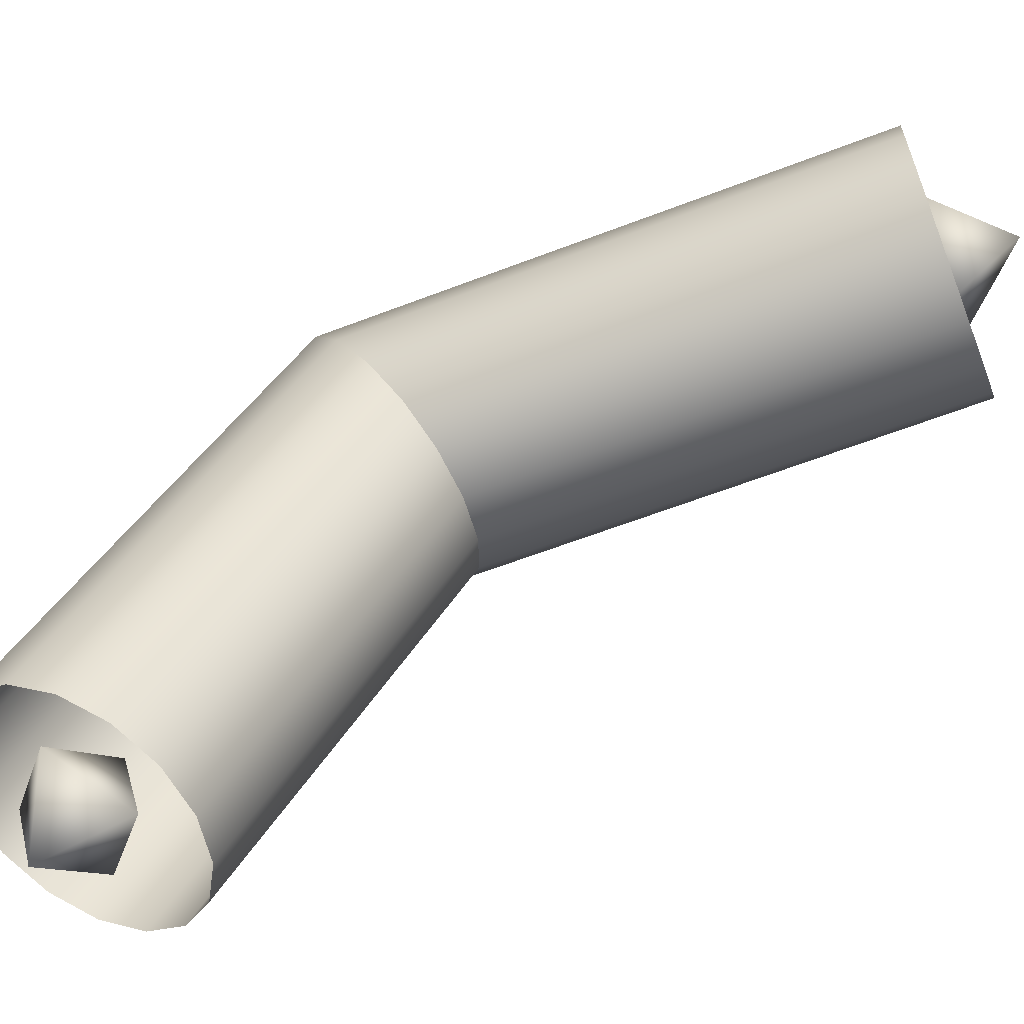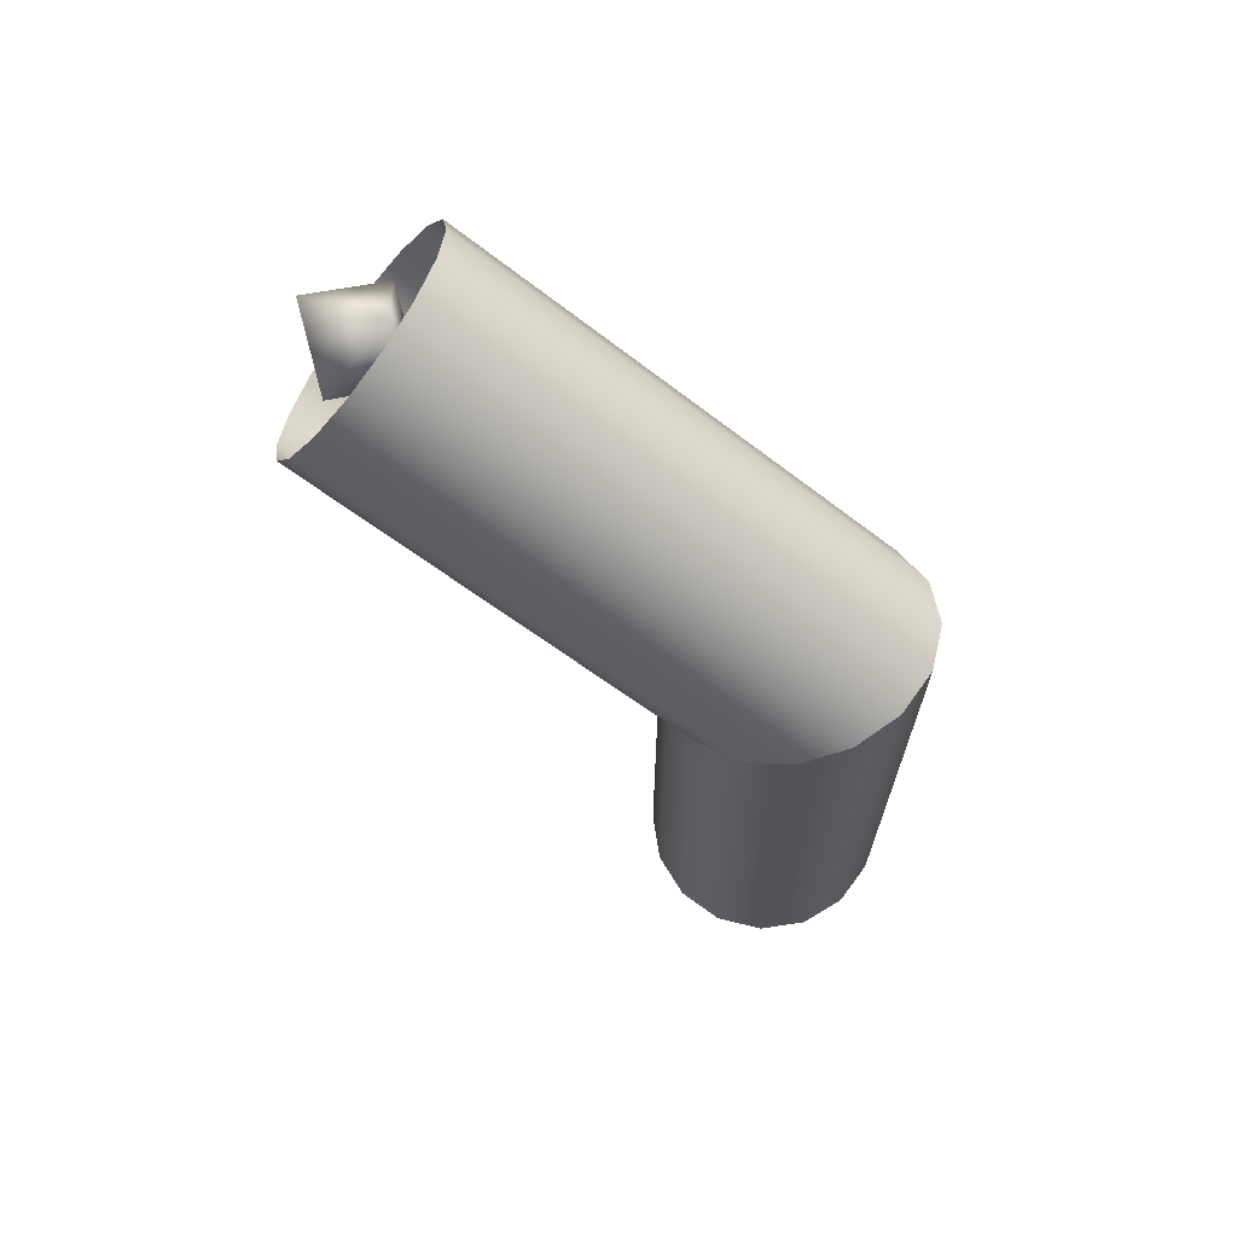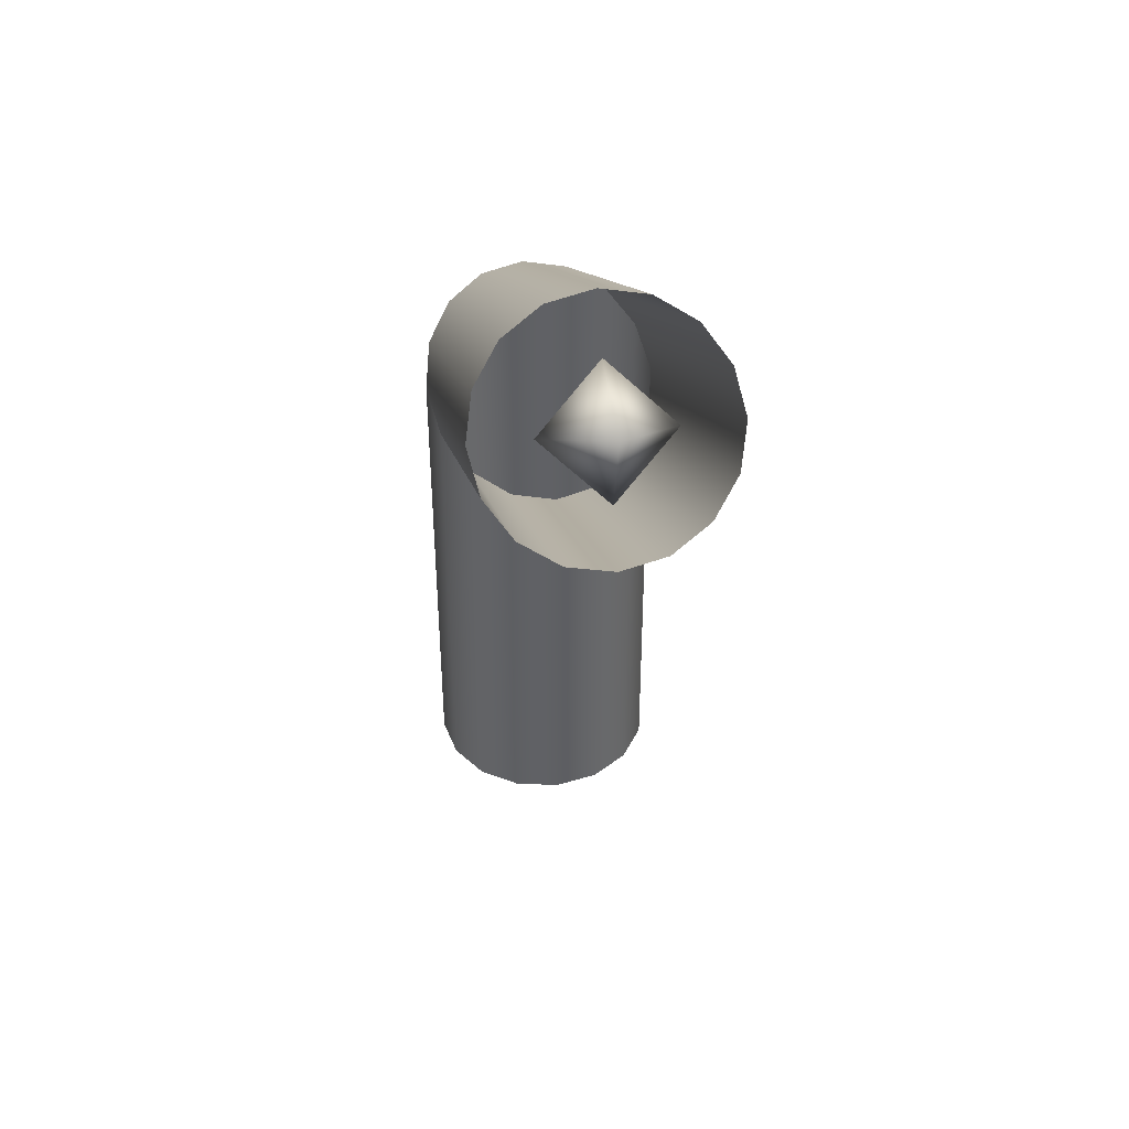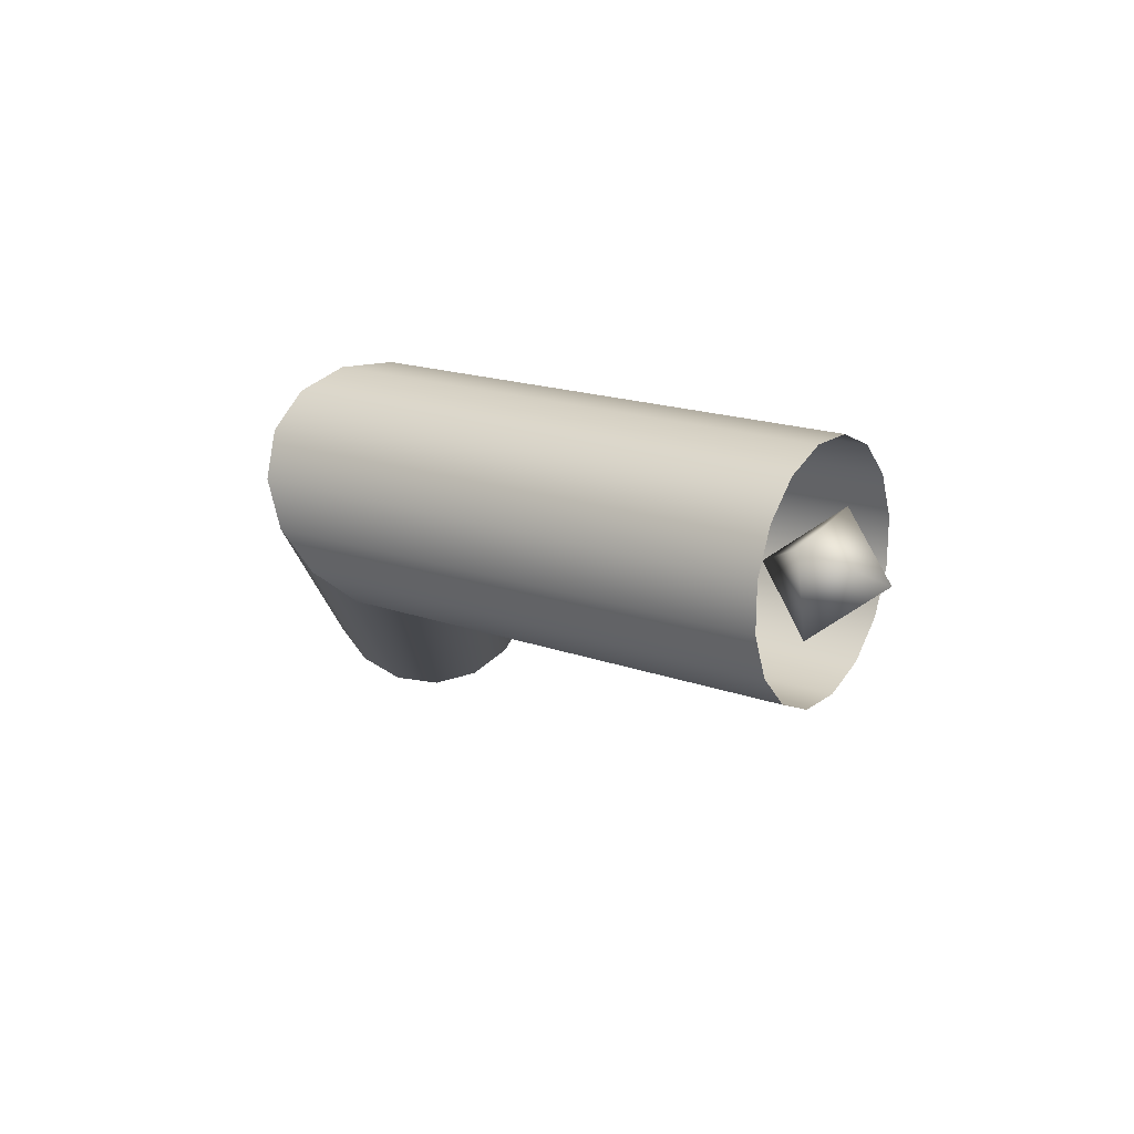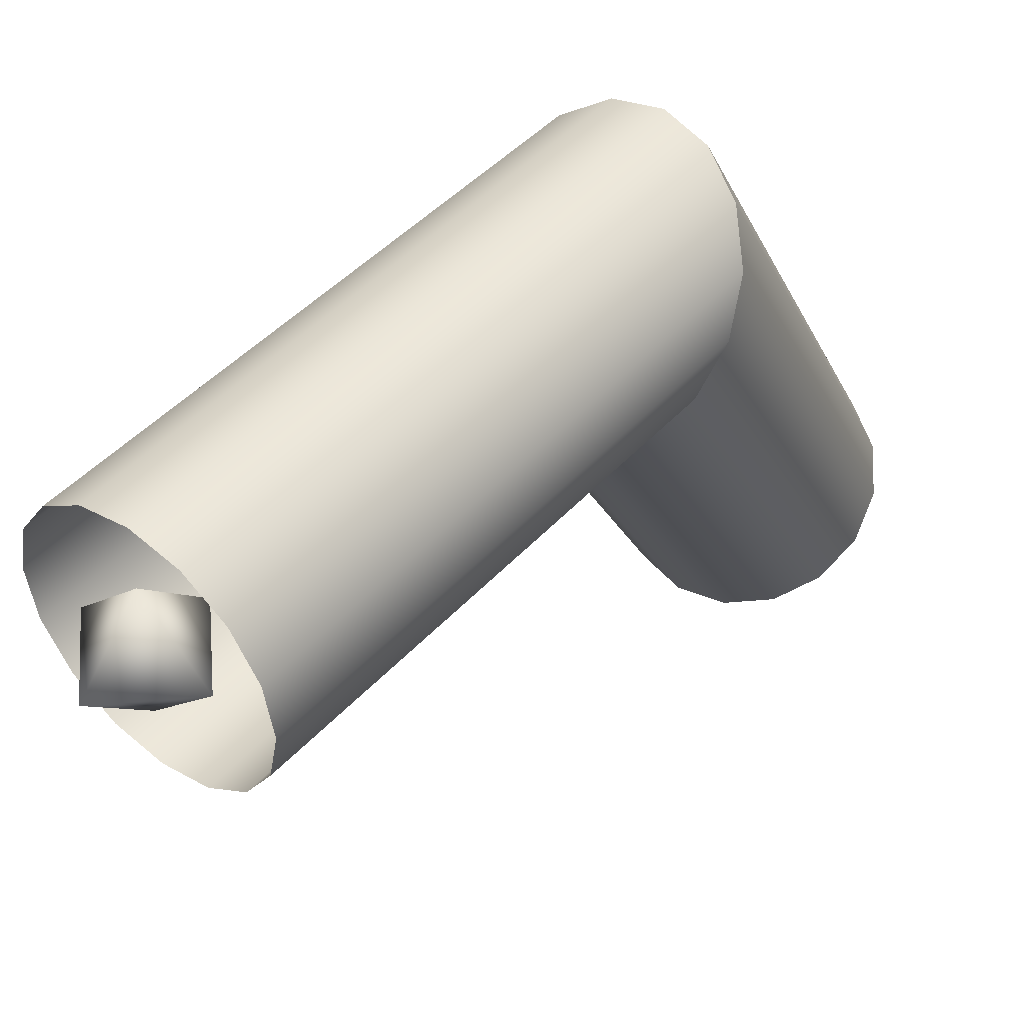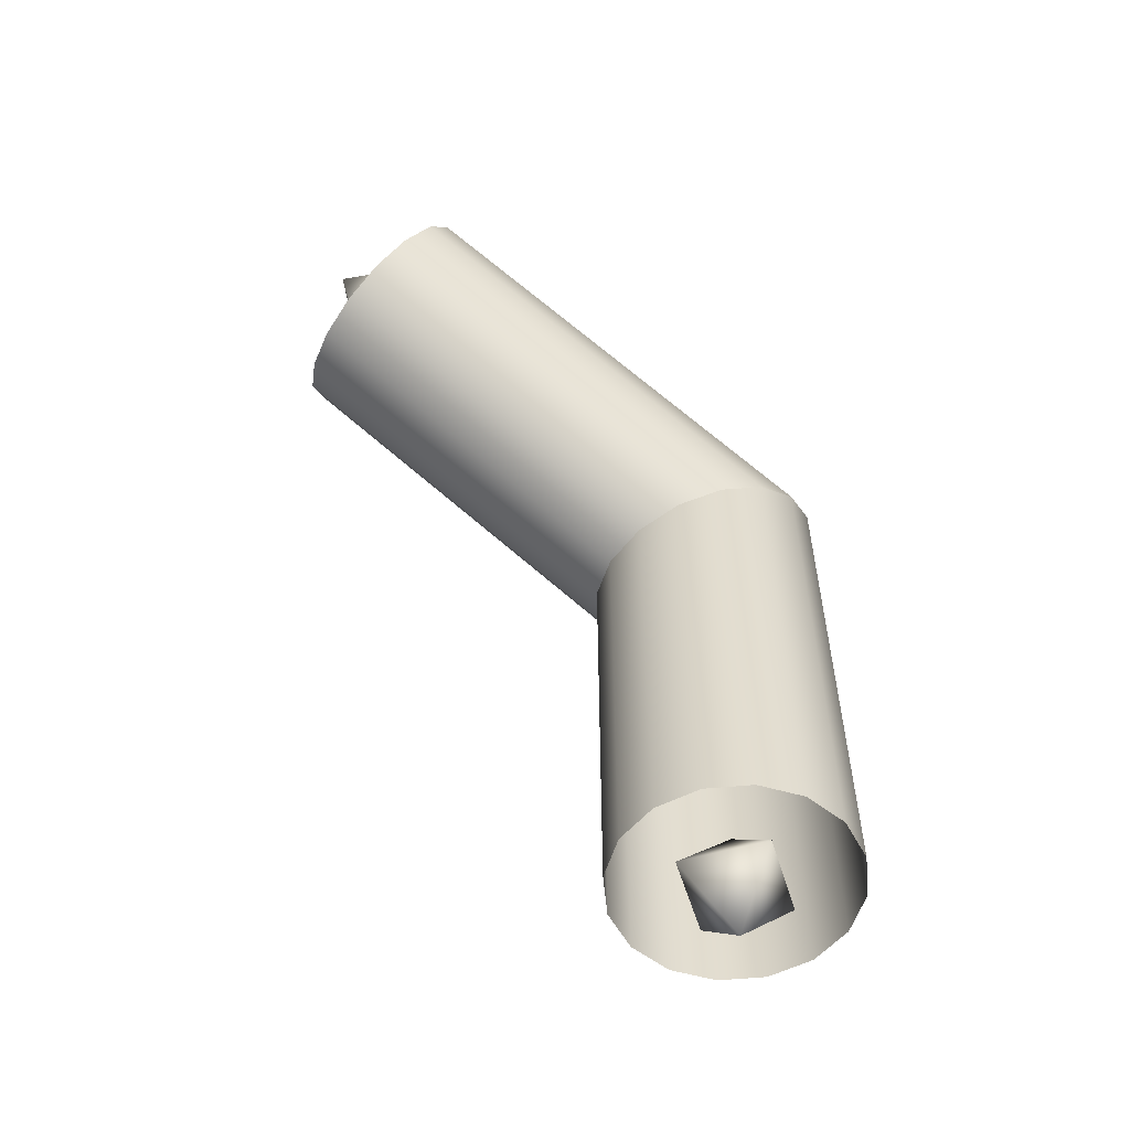
<metadata>
{"format":"obj","ext":"obj","renderer":"f3d","projection":"perspective","resolution":1024,"background":"white","views":[{"elev":-61.5,"azim":-68.6,"up":"+Z"},{"elev":67.0,"azim":-64.8,"up":"+Y"},{"elev":41.0,"azim":171.1,"up":"+Y"},{"elev":78.5,"azim":109.0,"up":"+Y"},{"elev":45.7,"azim":39.4,"up":"+Z"},{"elev":-55.4,"azim":-118.1,"up":"+Y"}]}
</metadata>
<code>
v  -1.176e+04 0 -4870
v  -1.273e+04 -0.003906 -0.007813
v  -1.273e+04 5.32e+04 18.65
v  -1.176e+04 5.039e+04 -4852
v  -8999 0 -8999
v  -8999 4.801e+04 -8980
v  -4870 0 -1.176e+04
v  -4870 4.641e+04 -1.174e+04
v  0.009772 0 -1.273e+04
v  -0.01054 4.585e+04 -1.271e+04
v  4870 4.641e+04 -1.174e+04
v  4870 0 -1.176e+04
v  8999 0 -8999
v  8999 4.801e+04 -8980
v  1.176e+04 0 -4870
v  1.176e+04 5.039e+04 -4852
v  1.273e+04 5.32e+04 18.65
v  1.273e+04 0.003906 -0.007813
v  -1.176e+04 0 4870
v  -1.176e+04 5.601e+04 4889
v  -8999 0 8999
v  -8999 5.84e+04 9018
v  -4870 0 1.176e+04
v  -4870 5.999e+04 1.178e+04
v  0.01169 0 1.273e+04
v  -0.01174 6.055e+04 1.274e+04
v  4870 0 1.176e+04
v  4870 5.999e+04 1.178e+04
v  8999 0 8999
v  8999 5.84e+04 9018
v  1.176e+04 0 4870
v  1.176e+04 5.601e+04 4889
v  -1.176e+04 8.242e+04 -4.083e+04
v  -1.273e+04 7.82e+04 -4.326e+04
v  -8999 8.6e+04 -3.876e+04
v  -4870 8.838e+04 -3.739e+04
v  -0.004243 8.922e+04 -3.69e+04
v  4870 8.838e+04 -3.739e+04
v  8999 8.6e+04 -3.876e+04
v  1.176e+04 8.242e+04 -4.083e+04
v  1.273e+04 7.82e+04 -4.326e+04
v  -1.176e+04 7.398e+04 -4.57e+04
v  -8999 7.041e+04 -4.776e+04
v  -4870 6.802e+04 -4.914e+04
v  0.00127 6.718e+04 -4.963e+04
v  4870 6.802e+04 -4.914e+04
v  8999 7.041e+04 -4.776e+04
v  1.176e+04 7.398e+04 -4.57e+04
g Kink
f 1 2 3 4
f 5 1 4 6
f 7 5 6 8
f 9 7 8 10
f 9 10 11 12
f 13 12 11 14
f 15 13 14 16
f 15 16 17 18
f 19 20 3 2
f 21 22 20 19
f 23 24 22 21
f 25 26 24 23
f 25 27 28 26
f 27 29 30 28
f 29 31 32 30
f 31 18 17 32
f 20 33 34 3
f 22 35 33 20
f 24 36 35 22
f 26 37 36 24
f 38 37 26 28
f 28 30 39 38
f 30 32 40 39
f 41 40 32 17
f 34 42 4 3
f 42 43 6 4
f 43 44 8 6
f 44 45 10 8
f 10 45 46 11
f 11 46 47 14
f 14 47 48 16
f 16 48 41 17
v  0 6620 -0.01172
v  -0.000289 -0.000289 -6620
v  -6620 -0.000289 -0.01114
v  7.9e-05 -0.000289 6620
v  6620 -0.000289 -0.01288
v  0 -6620 -0.01172
g Kink_Connect_Dummy
f 49 50 51
f 49 51 52
f 49 52 53
f 49 53 50
f 54 51 50
f 54 52 51
f 54 53 52
f 54 50 53
v  0 8.151e+04 -4.903e+04
v  -0.000289 7.247e+04 -4.661e+04
v  -6620 7.82e+04 -4.33e+04
v  7.9e-05 8.394e+04 -3.999e+04
v  6620 7.82e+04 -4.33e+04
v  0 7.489e+04 -3.757e+04
g Kink_End_Dummy
f 55 56 57
f 55 57 58
f 55 58 59
f 55 59 56
f 60 57 56
f 60 58 57
f 60 59 58
f 60 56 59

</code>
